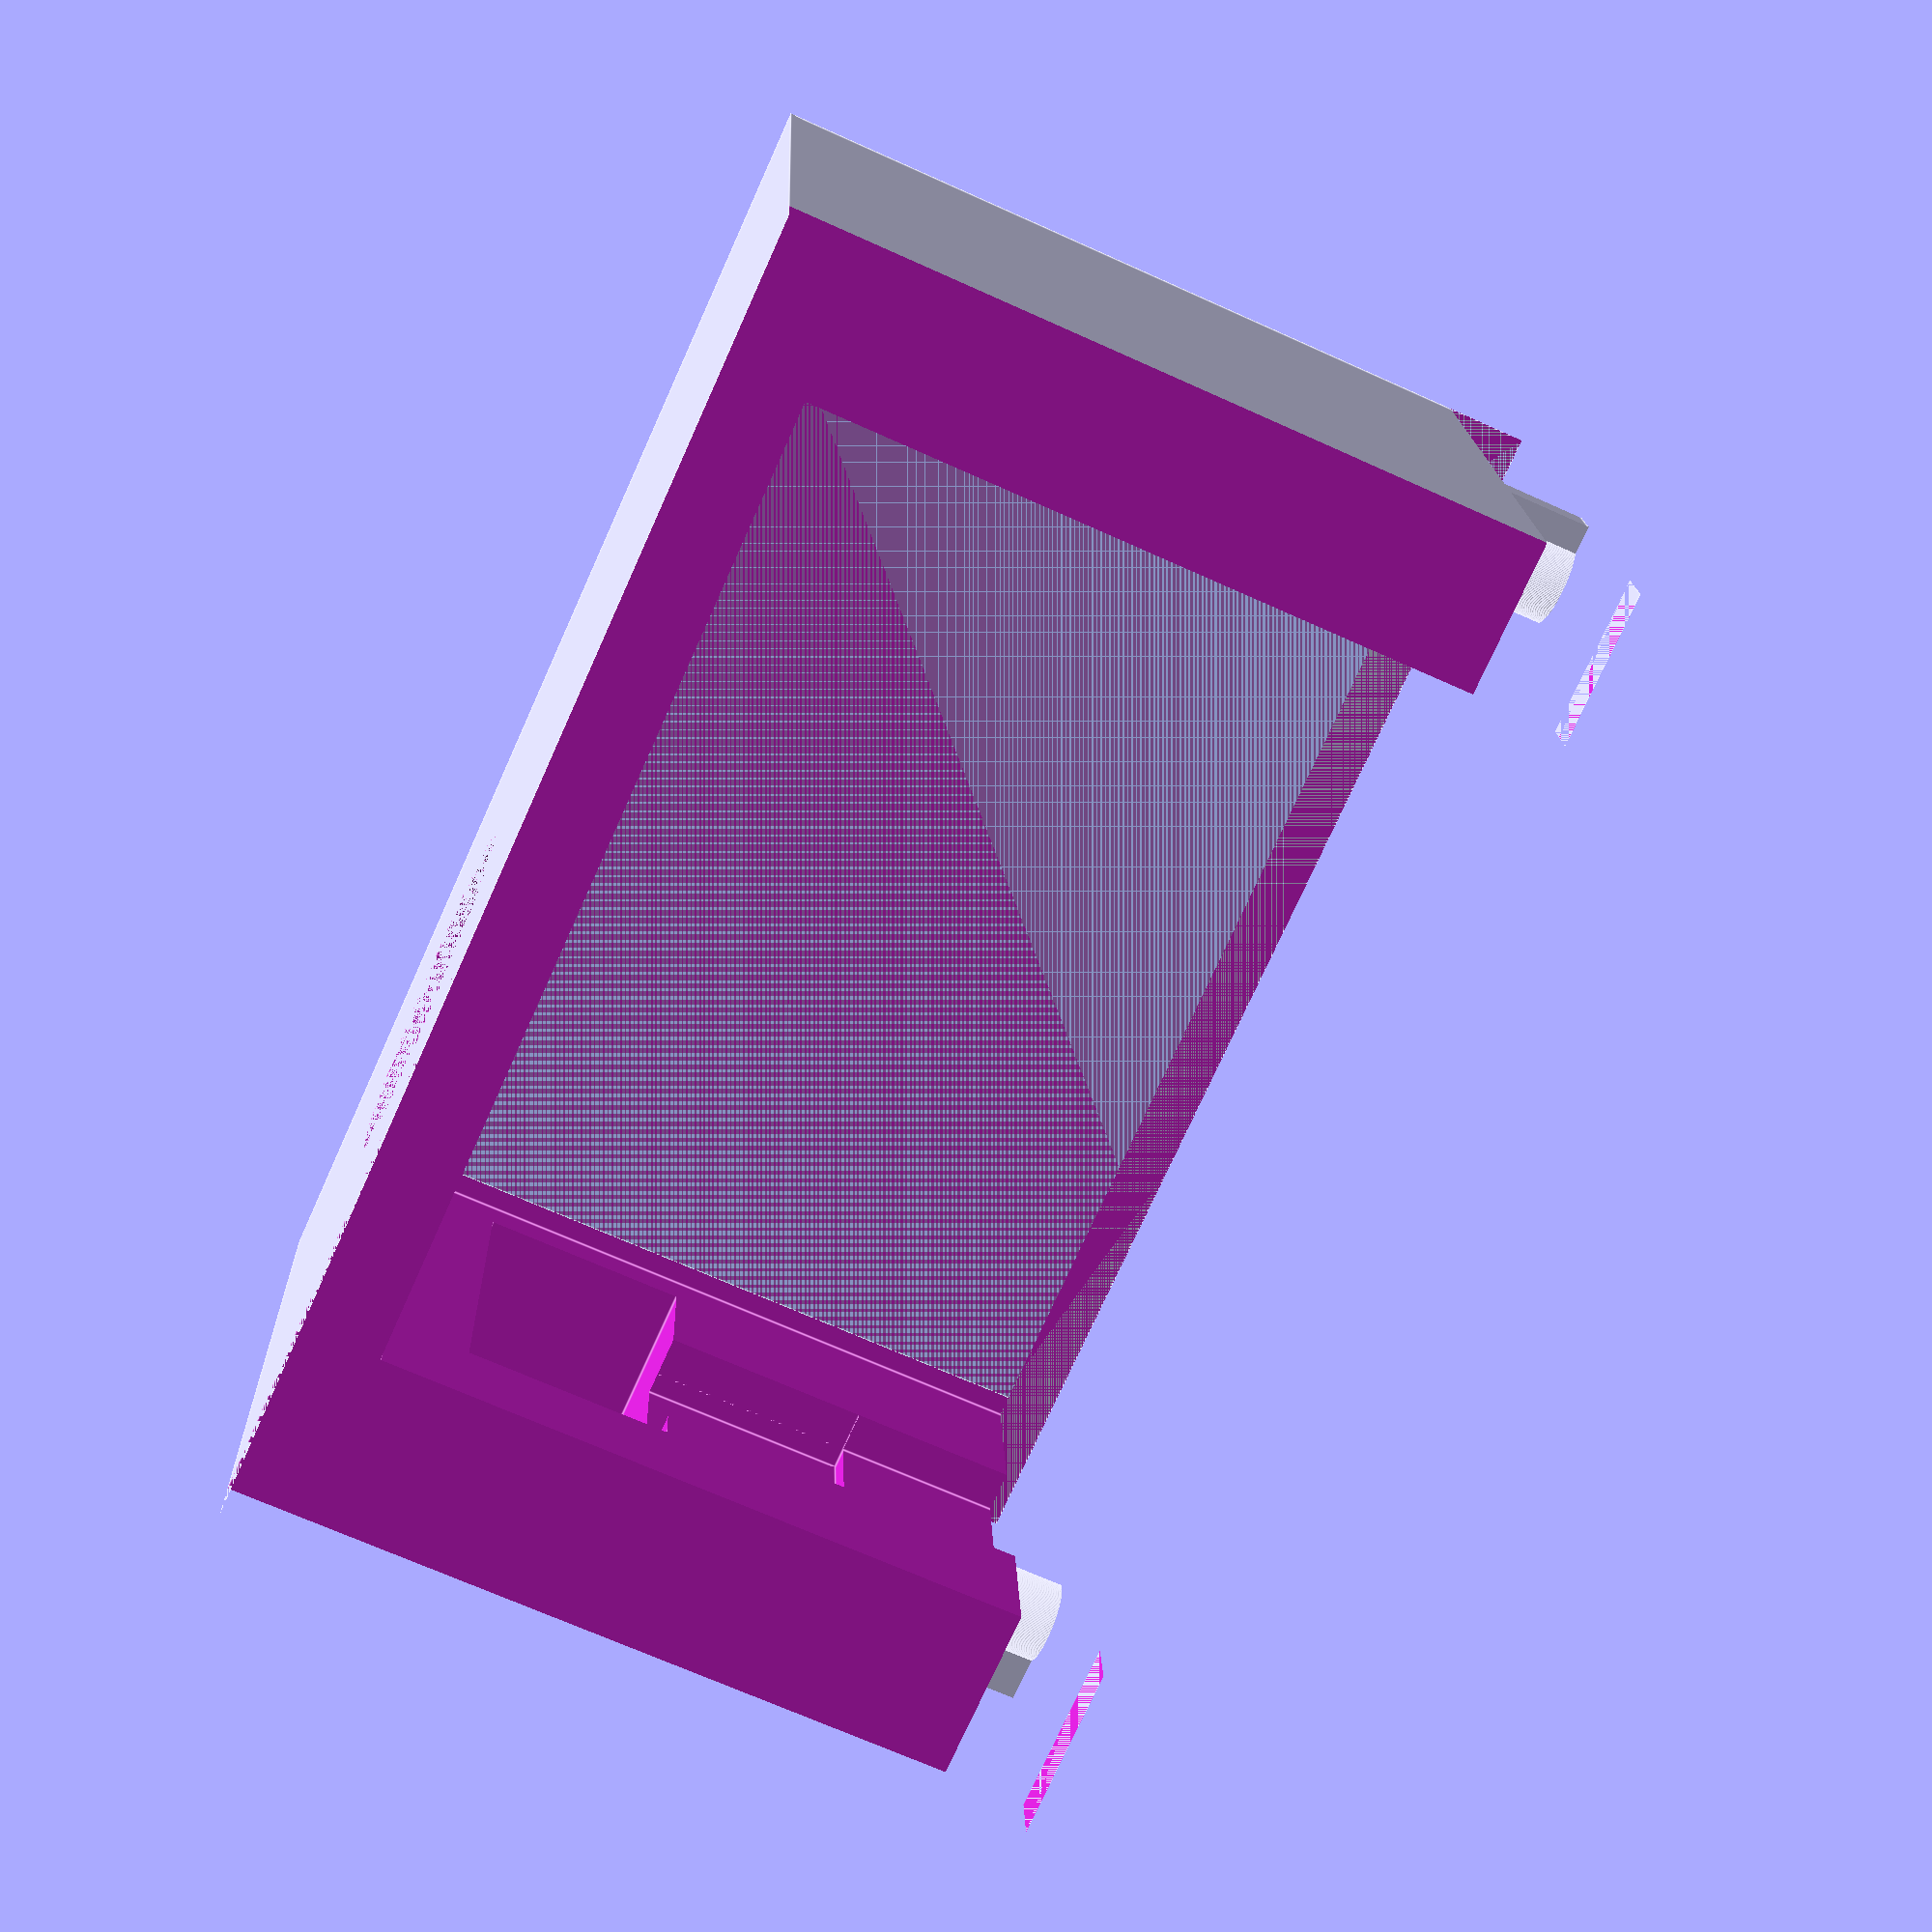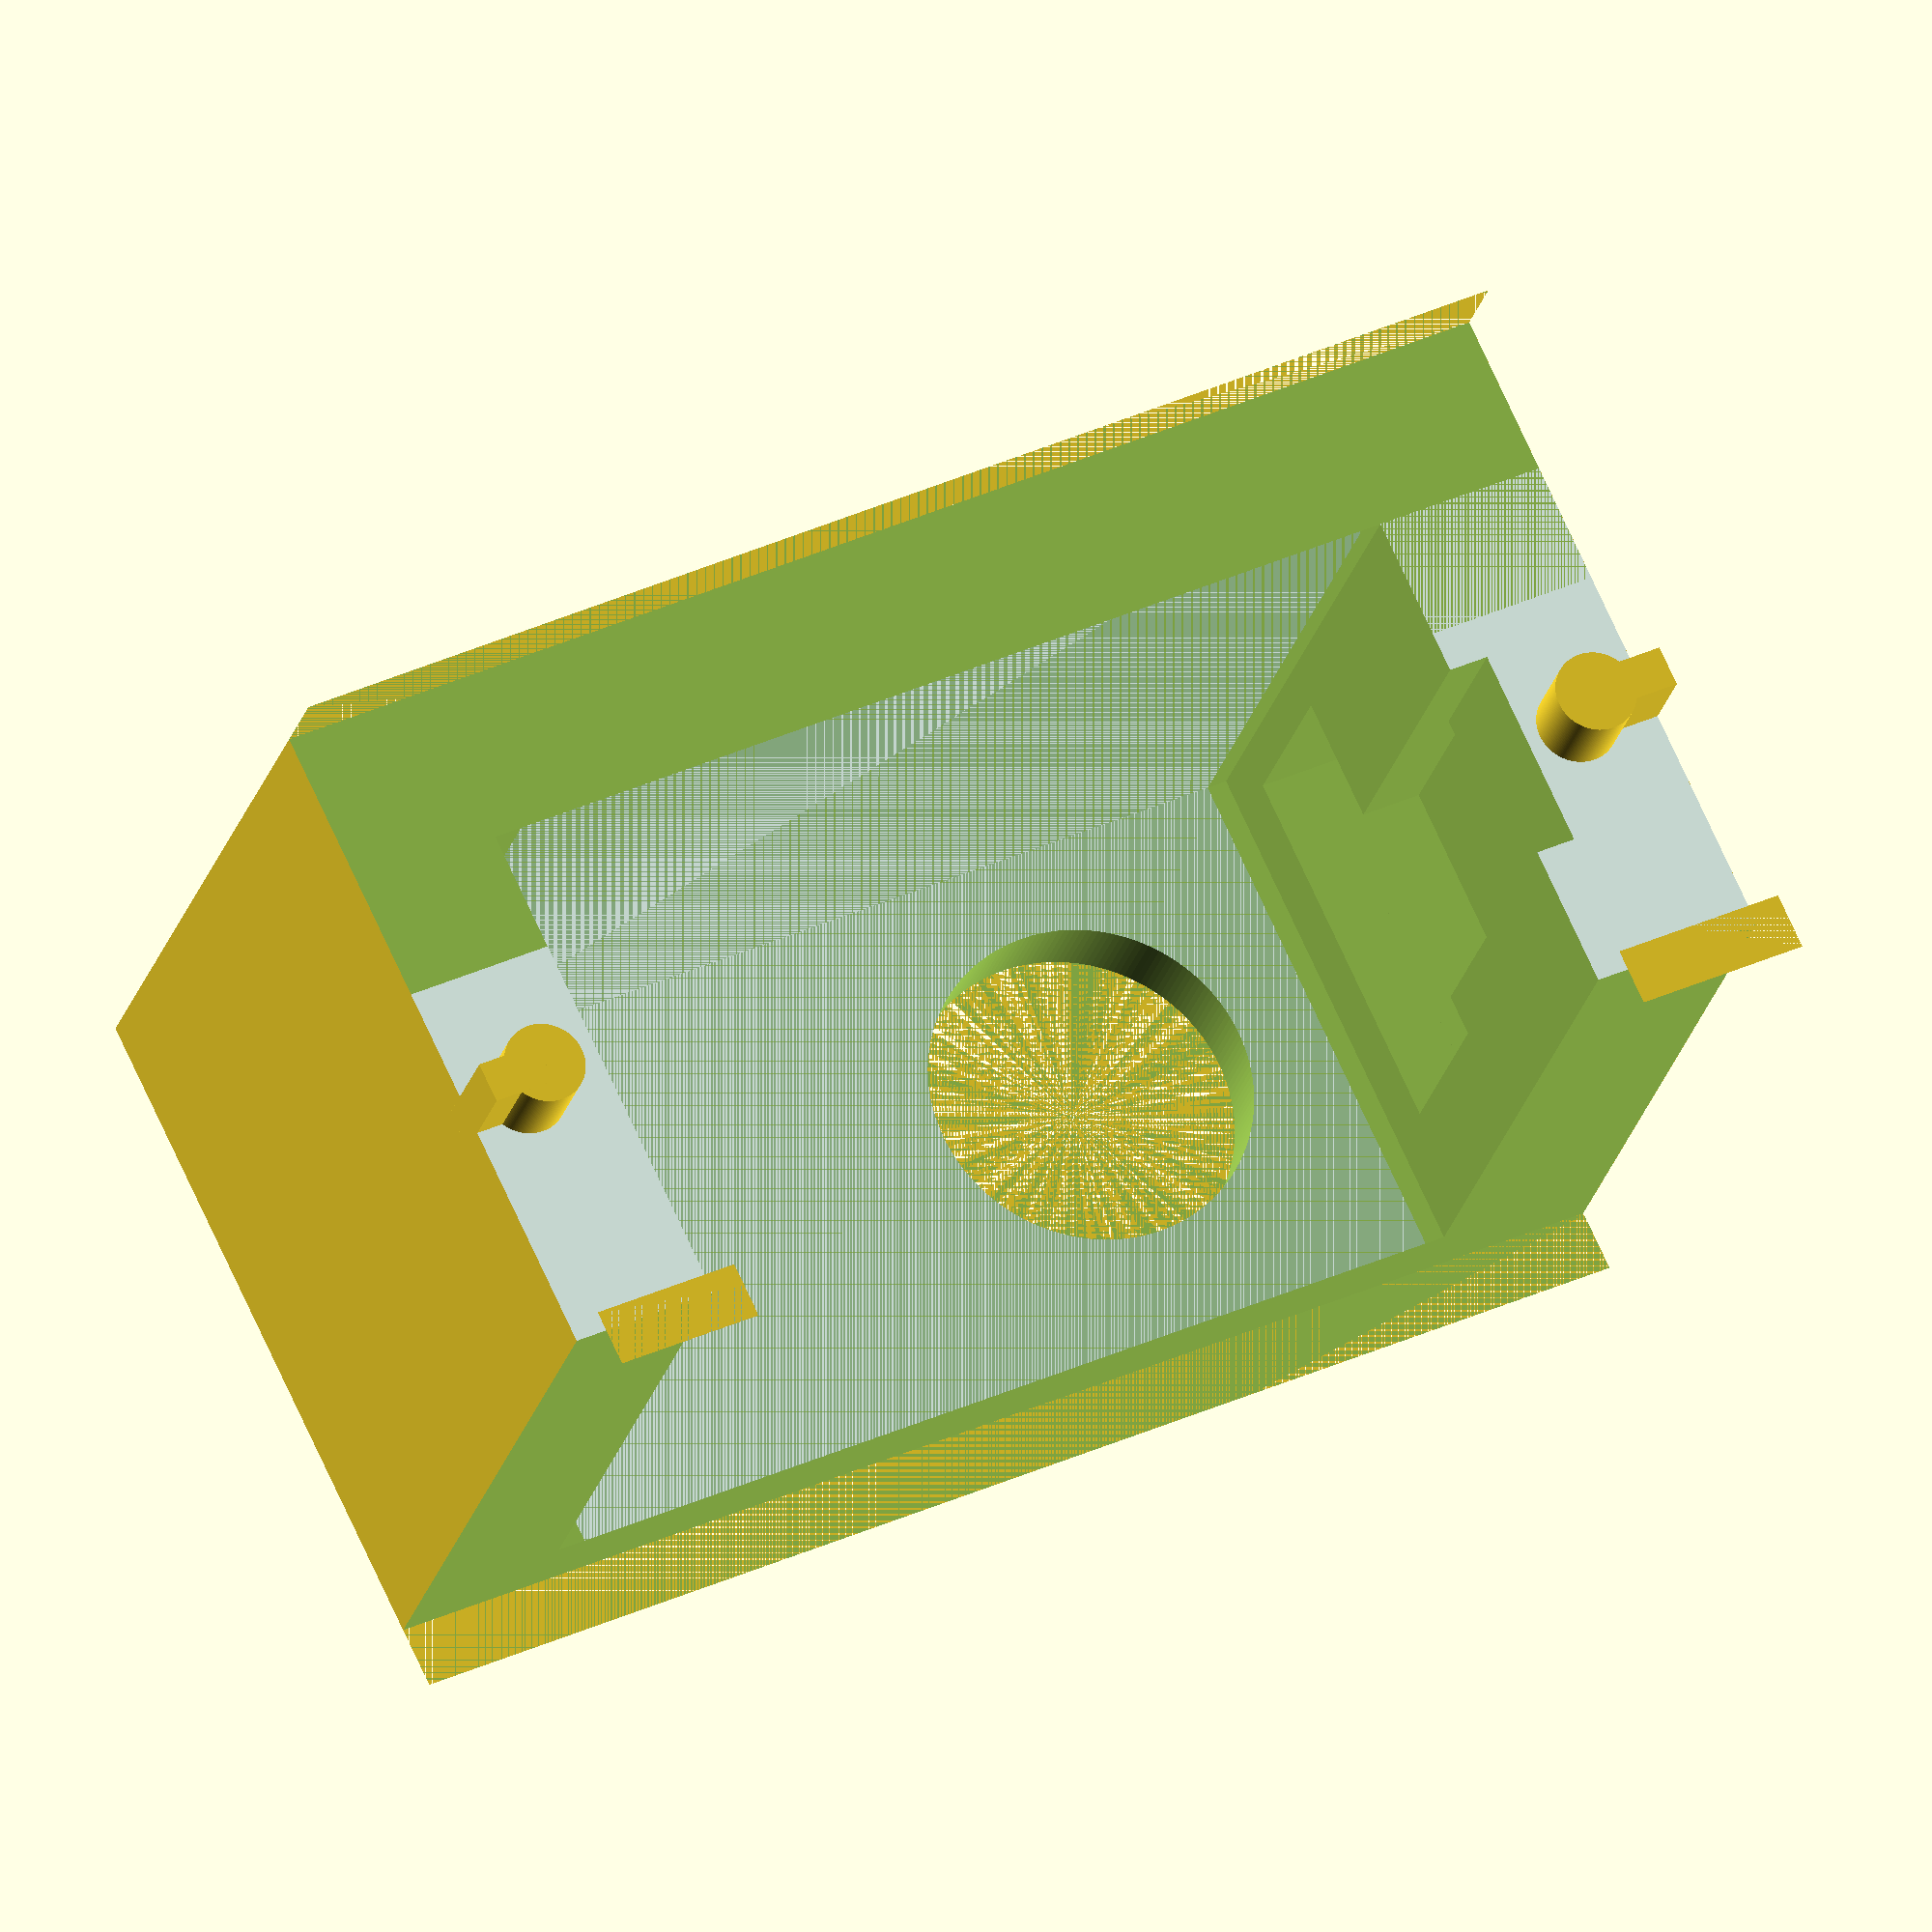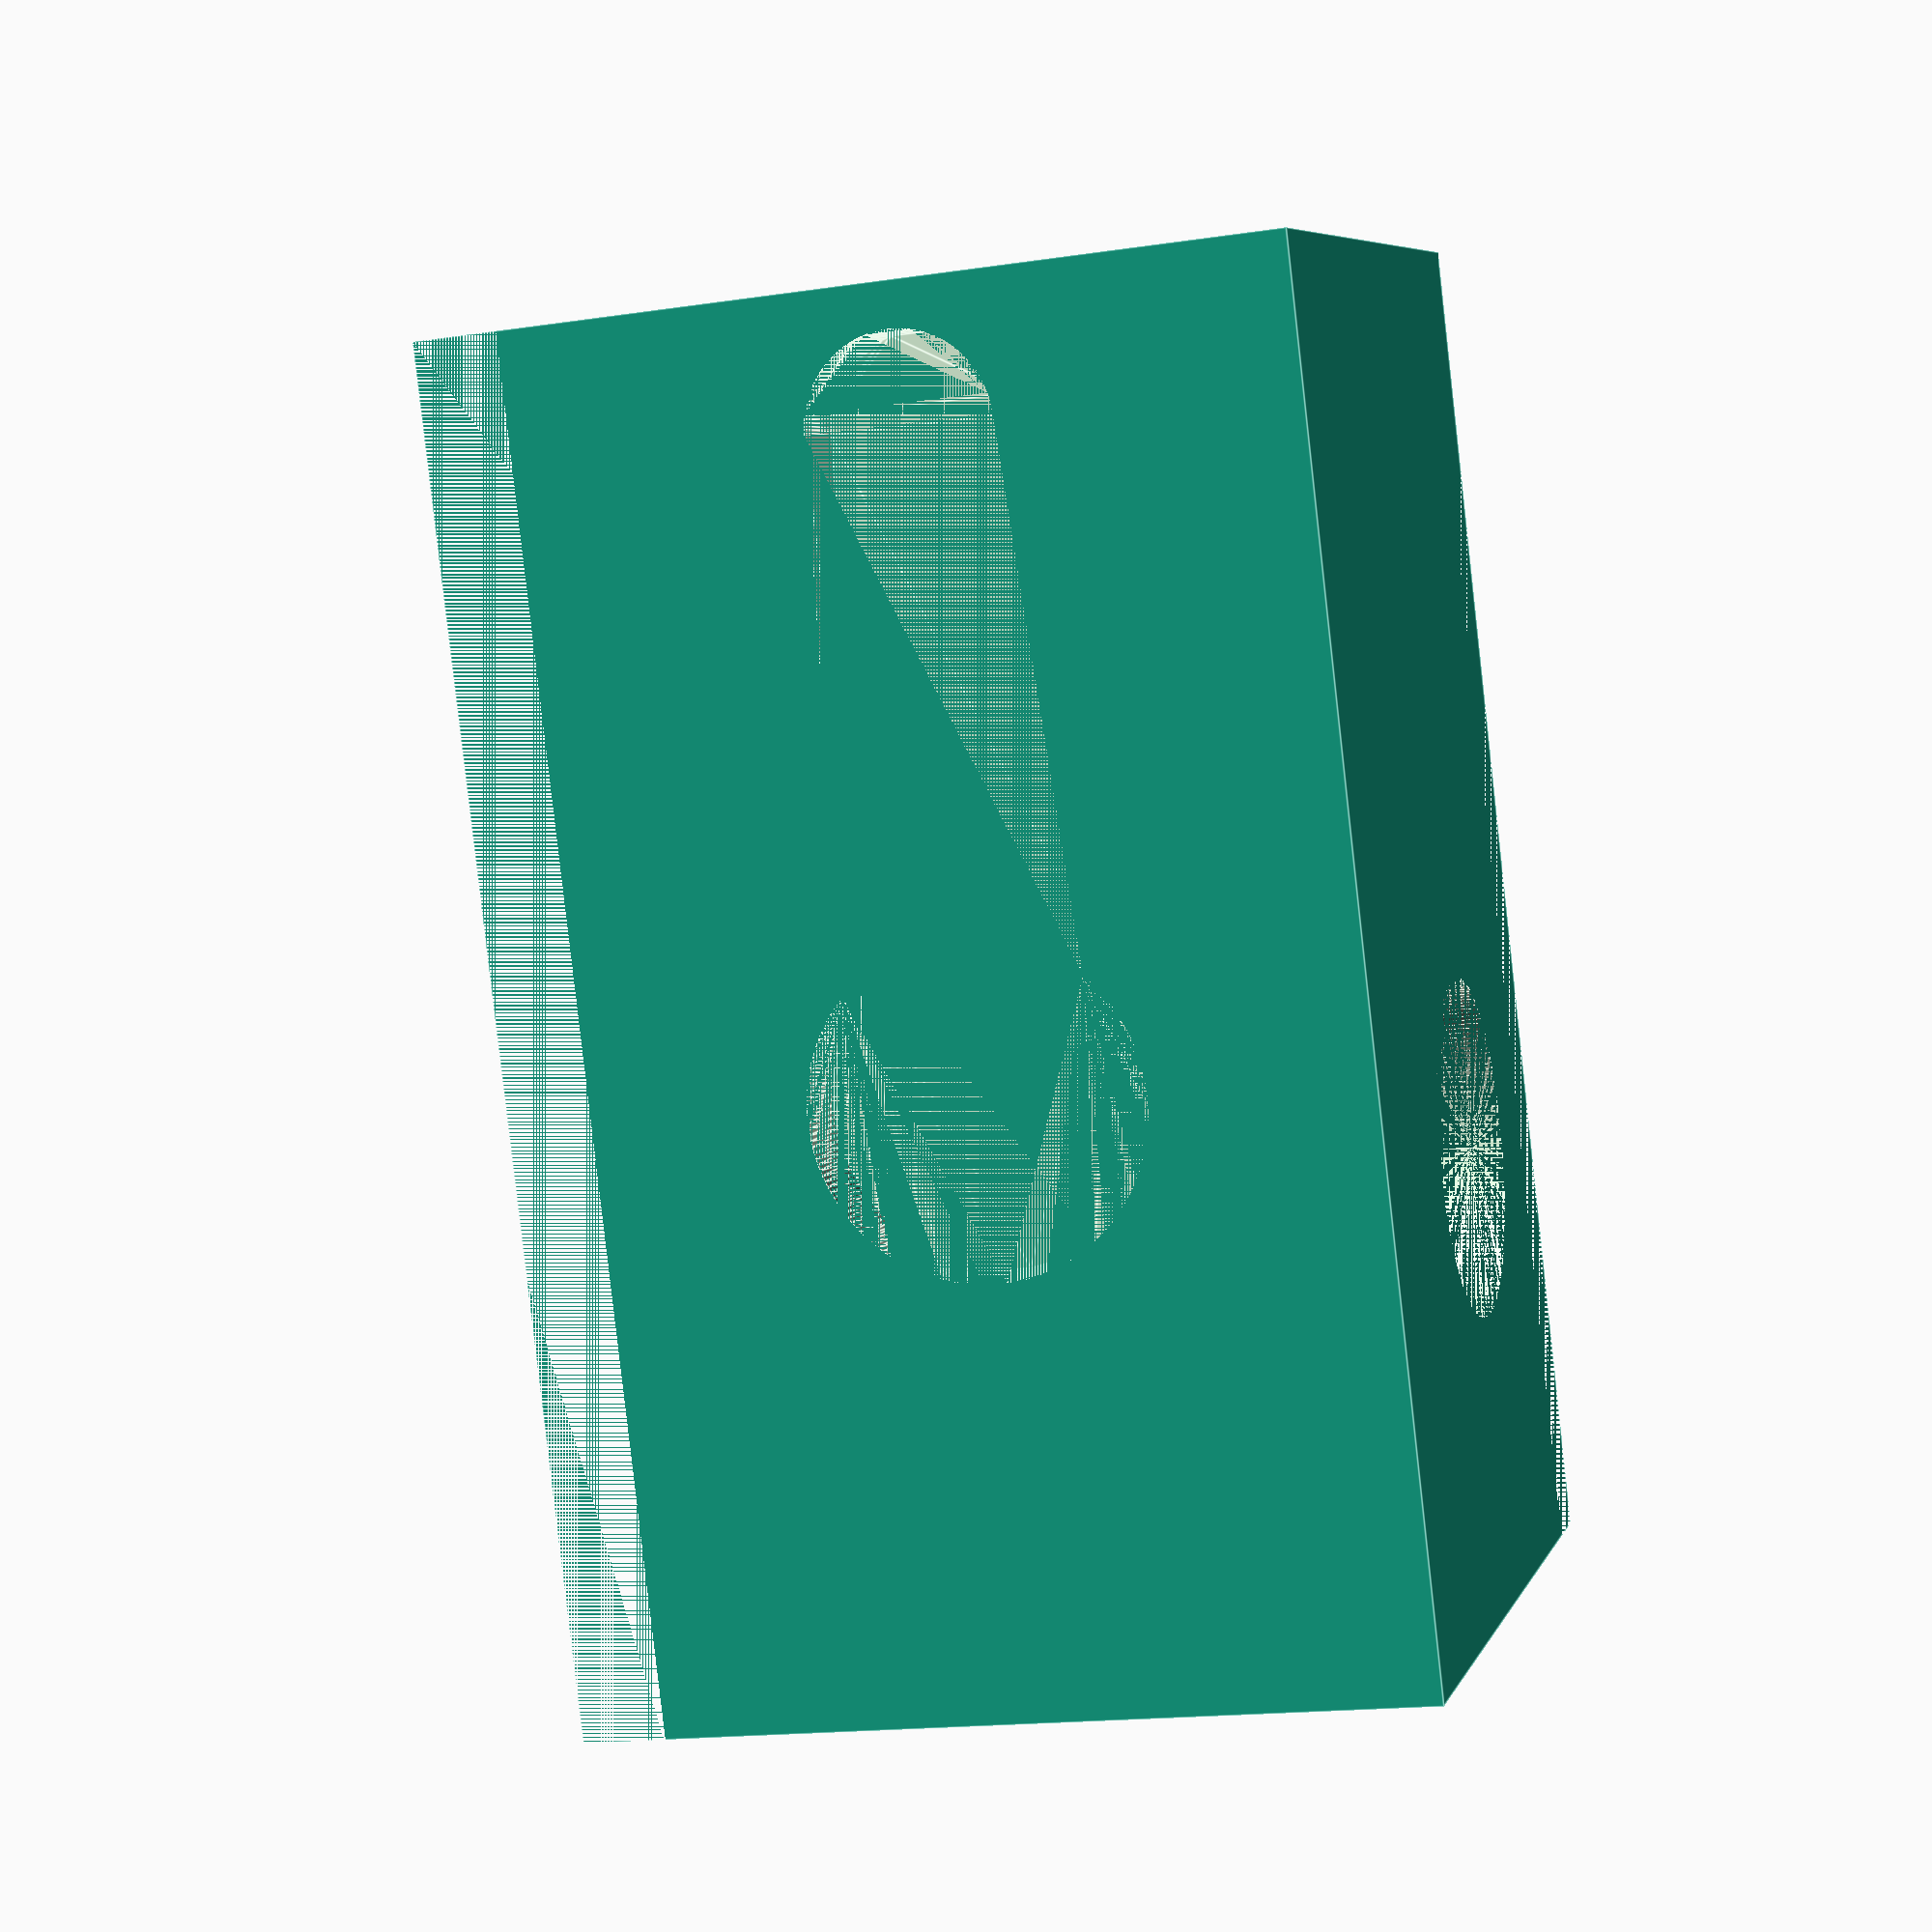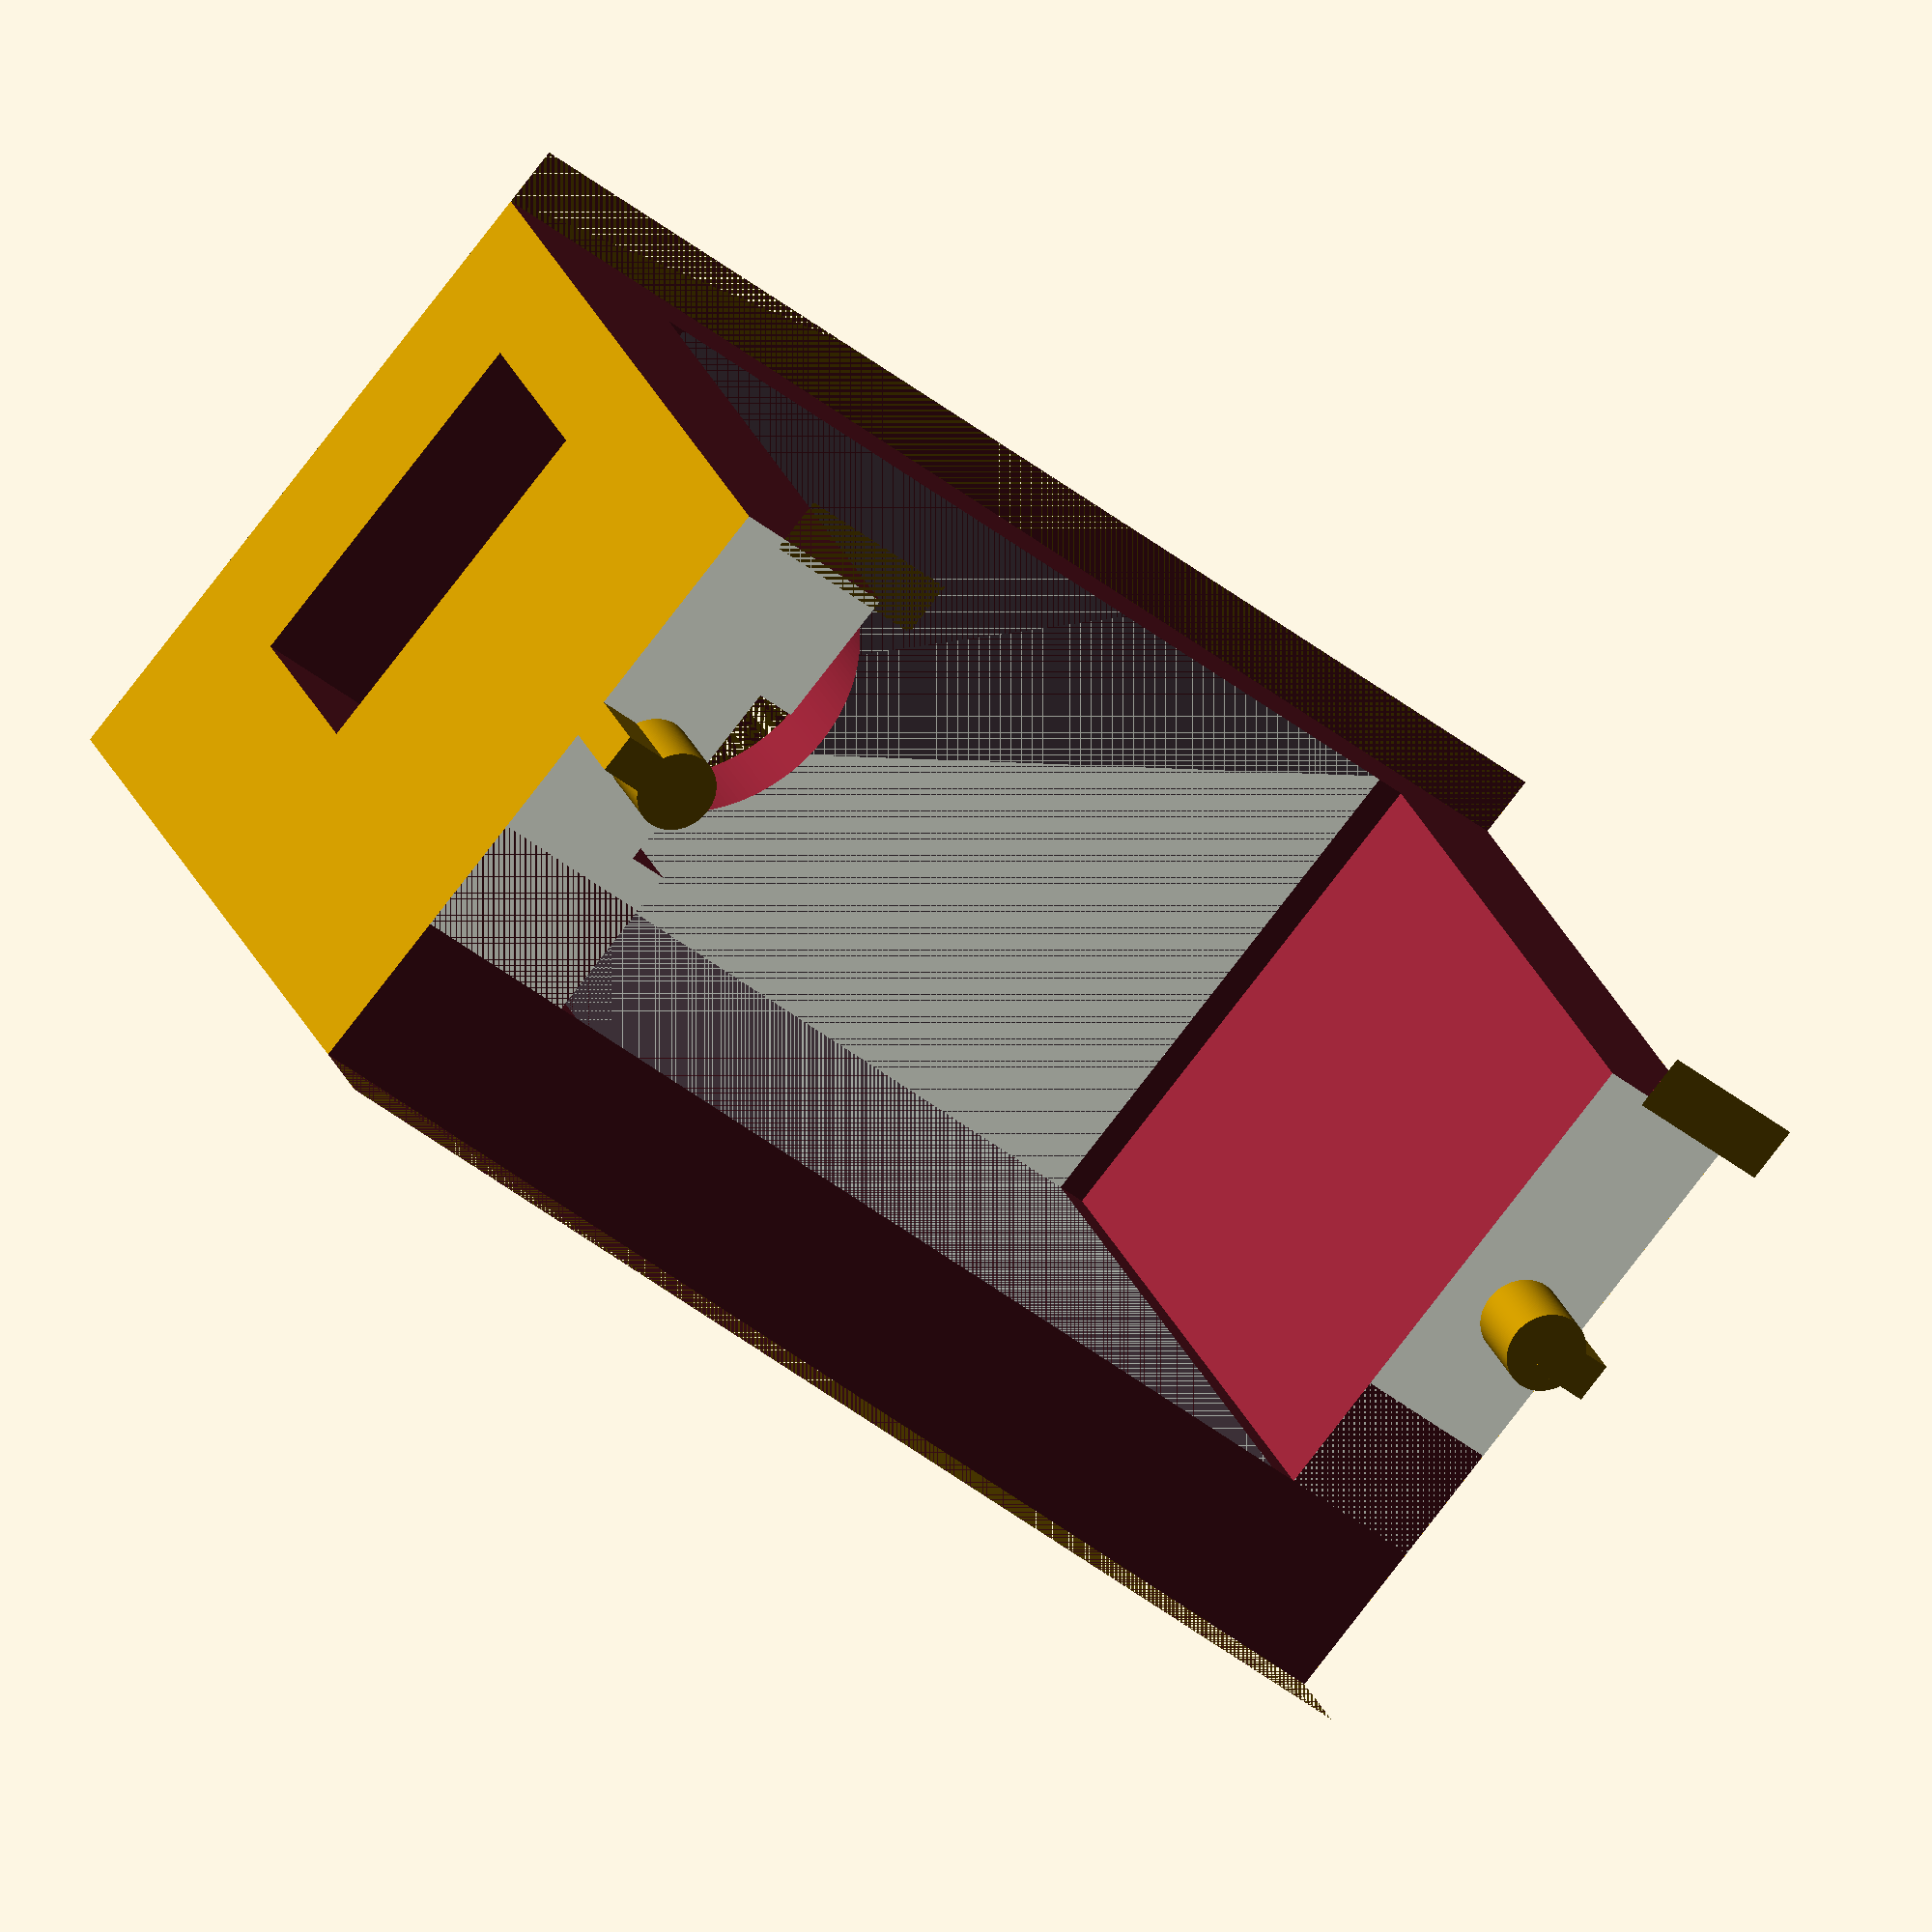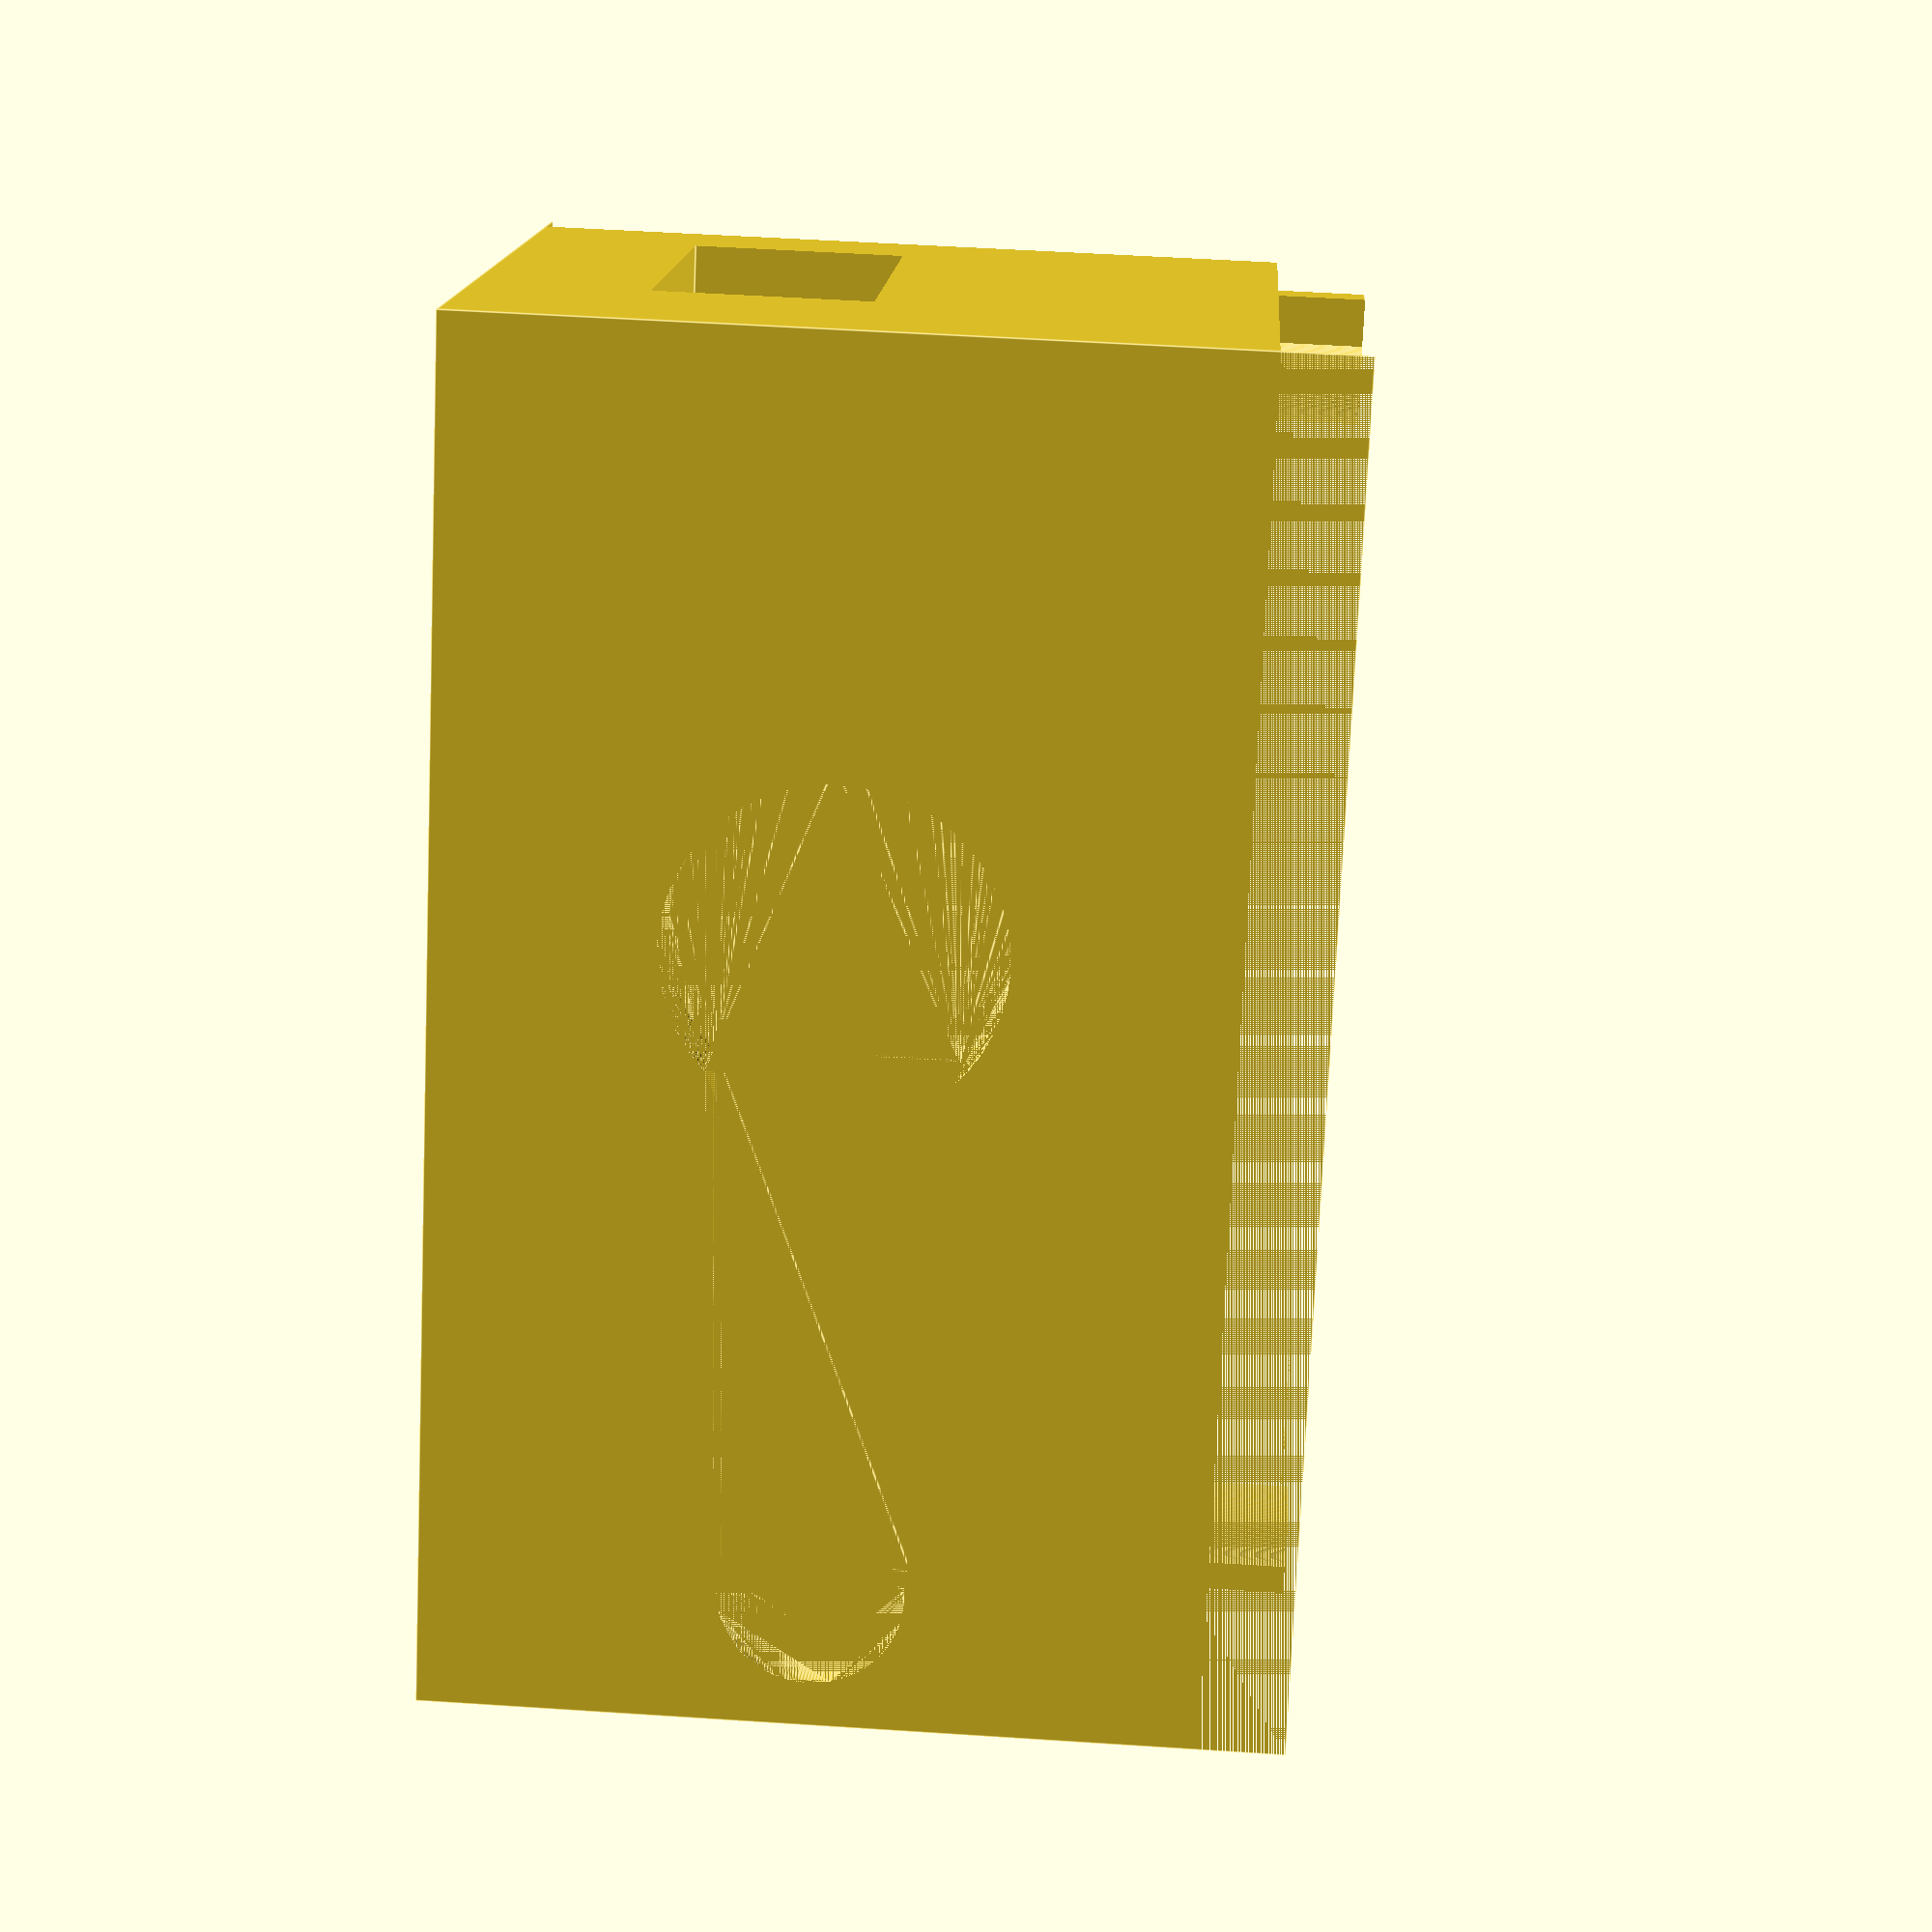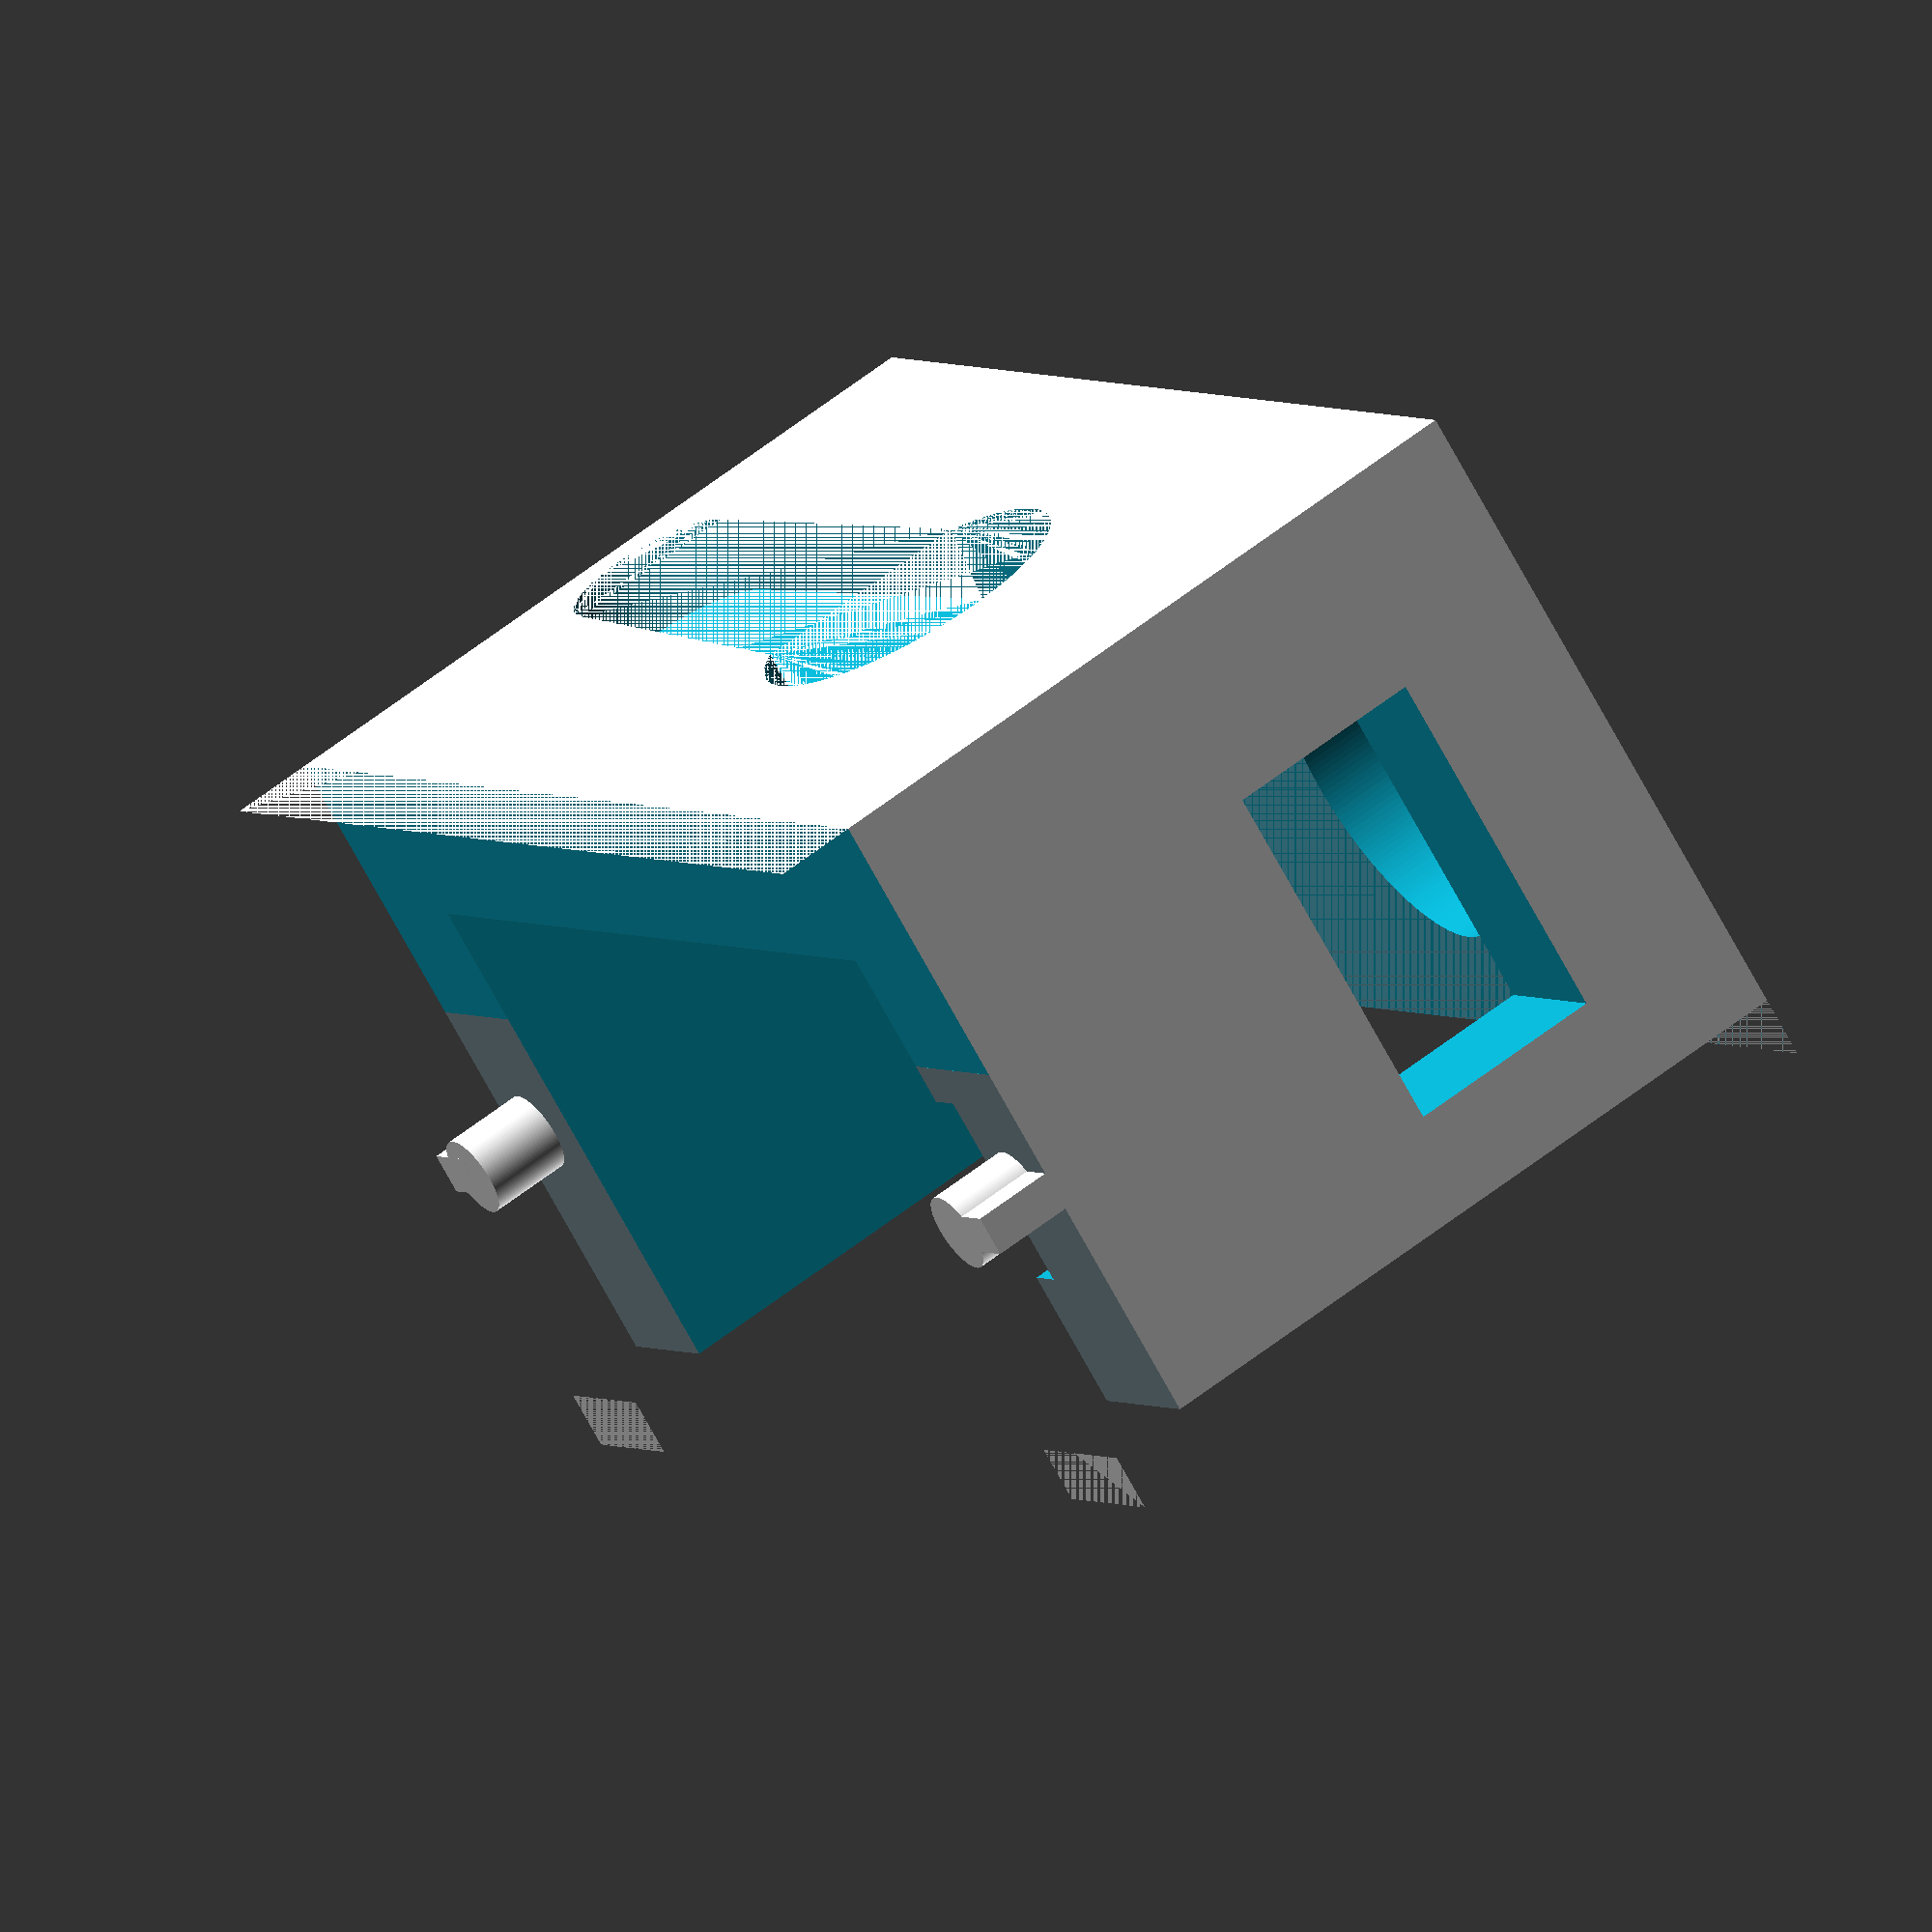
<openscad>
module servo() {  
    
    L = 22.8;
    l = 12.6;
    h = 22.8;
    plateL = 32.5;
    plateH = 2.7;
    plateHPos = 16;
    topCylinderH = 3.4;
    smallTopCylinderD = 4.5;
    
    axisH = 2;
    axisD = 4;
    
    screwHoleCenter=2;
    screwHoleD=2;
    holeSize=1;
    
    difference() {
        union() {
            color("LightBlue", 0.5) {
                // main part
                cube([L, l, h]);
                // support
                translate([-(plateL - L) / 2, 0, plateHPos]) {
                    cube([plateL, l, plateH]);
                }
                // top big cylinder
                translate([l/2,l/2,h]) {
                    cylinder(d=l, h=topCylinderH, $fn=180);
                }
                // top small cylinder
                translate([l, l/2, h]) { 
                    cylinder(d=smallTopCylinderD, h=topCylinderH, $fn=180);
                }
            }
            translate([l/2,l/2, h + topCylinderH]) {
                color("white") {
                    cylinder(d=axisD,h=axisH, $fn=180);
                }
            }
        }
        translate([-(plateL - L) / 2 + screwHoleCenter, l/2, plateHPos]) {
            cylinder(d=screwHoleD, h=10, $fn=180, center=true);
        }
        translate([-(plateL - L) / 2 - 1, l / 2 - holeSize / 2, plateHPos - 1]) {
            cube([3,holeSize,4]);
        }
        translate([plateL - (plateL - L) / 2 - screwHoleCenter, l / 2, plateHPos - 1]) {
            cylinder(d=screwHoleD, h=10, $fn=180, center=true);
        }
        translate([plateL- (plateL - L) / 2 - screwHoleCenter, l / 2 - holeSize / 2, plateHPos -1]) {
            cube([3,holeSize,4]);
        }
    }
}





module servoArm(h) {
    linear_extrude(height = h) {
    circle(d=7.5+0.3,$fn=180);
    hull() {
    circle(d=6);
    translate([15,0,0]) circle(d=4+0.3,$fn=180);
    }
    }
}

module nible() {
    
union() {
//translate([0,0,4])cylinder(h=4, d=4.6, $fn=180);
cylinder(h=2,d=8, $fn=180);
cylinder(h=4,d=4, $fn=180);
}   
}


rotate([0,-90,0]) {
difference() {
    // base cube
    translate([0,0.2,-2])cube([20,32,18]);
    
    // additional spacer
    translate([2,4.5,2]) cube([20,24,20]);

    // top cut
    translate([0,0,14.5]) cube([20,33,5]);

    // servo inlet
    translate([2,5,2]) rotate([90,0,90]) servo();
    
    // cut side
    translate([18,0,-2]) cube([6,33,7]);

    // nible
   translate ([9,14,-2]) rotate([0,0,90]) servoArm(2);    
    
    // cable hole
    translate([4,0,3]) cube([5,5,9]);
    
    // cable slit
    translate([4,3.5,6]) cube([15,2.5,5]);
    translate([4,3,6]) cube([10,2.5,5]);
    
    // rotation socket
    translate ([0,11,8]) rotate([0,90,0]) cylinder(h=40,d=8,$fn=180);
}
}





</openscad>
<views>
elev=249.2 azim=94.5 roll=294.3 proj=p view=edges
elev=23.2 azim=244.7 roll=346.7 proj=o view=solid
elev=16.8 azim=22.5 roll=107.1 proj=p view=edges
elev=333.9 azim=129.9 roll=341.6 proj=o view=wireframe
elev=308.7 azim=216.5 roll=274.1 proj=p view=edges
elev=300.4 azim=220.2 roll=51.1 proj=o view=solid
</views>
